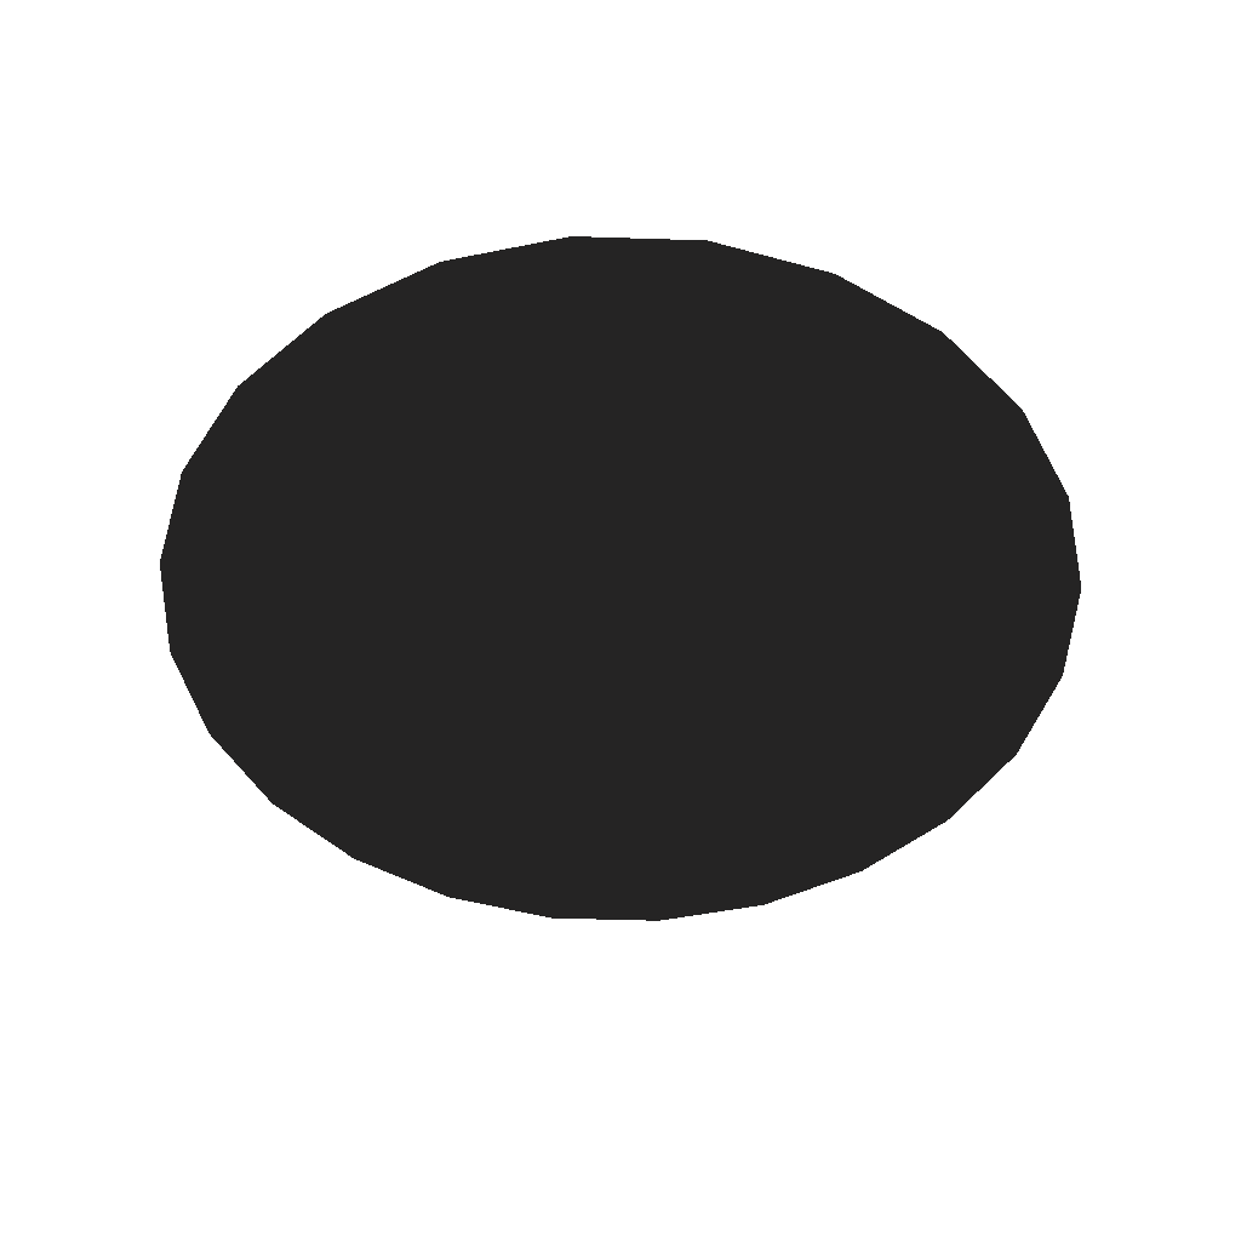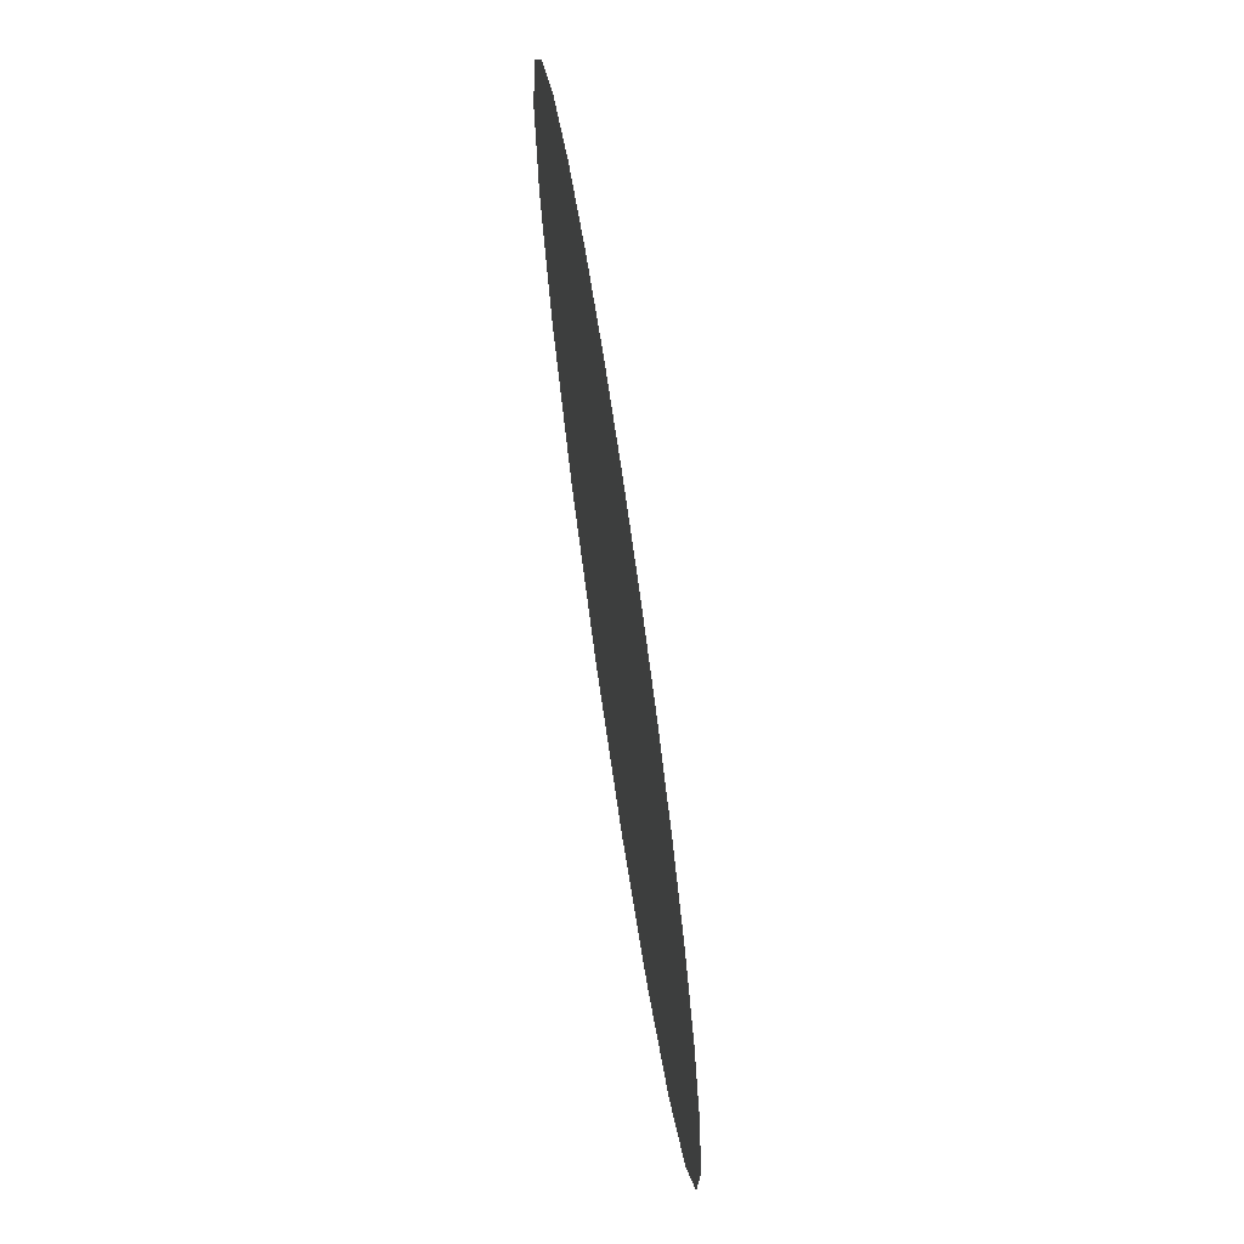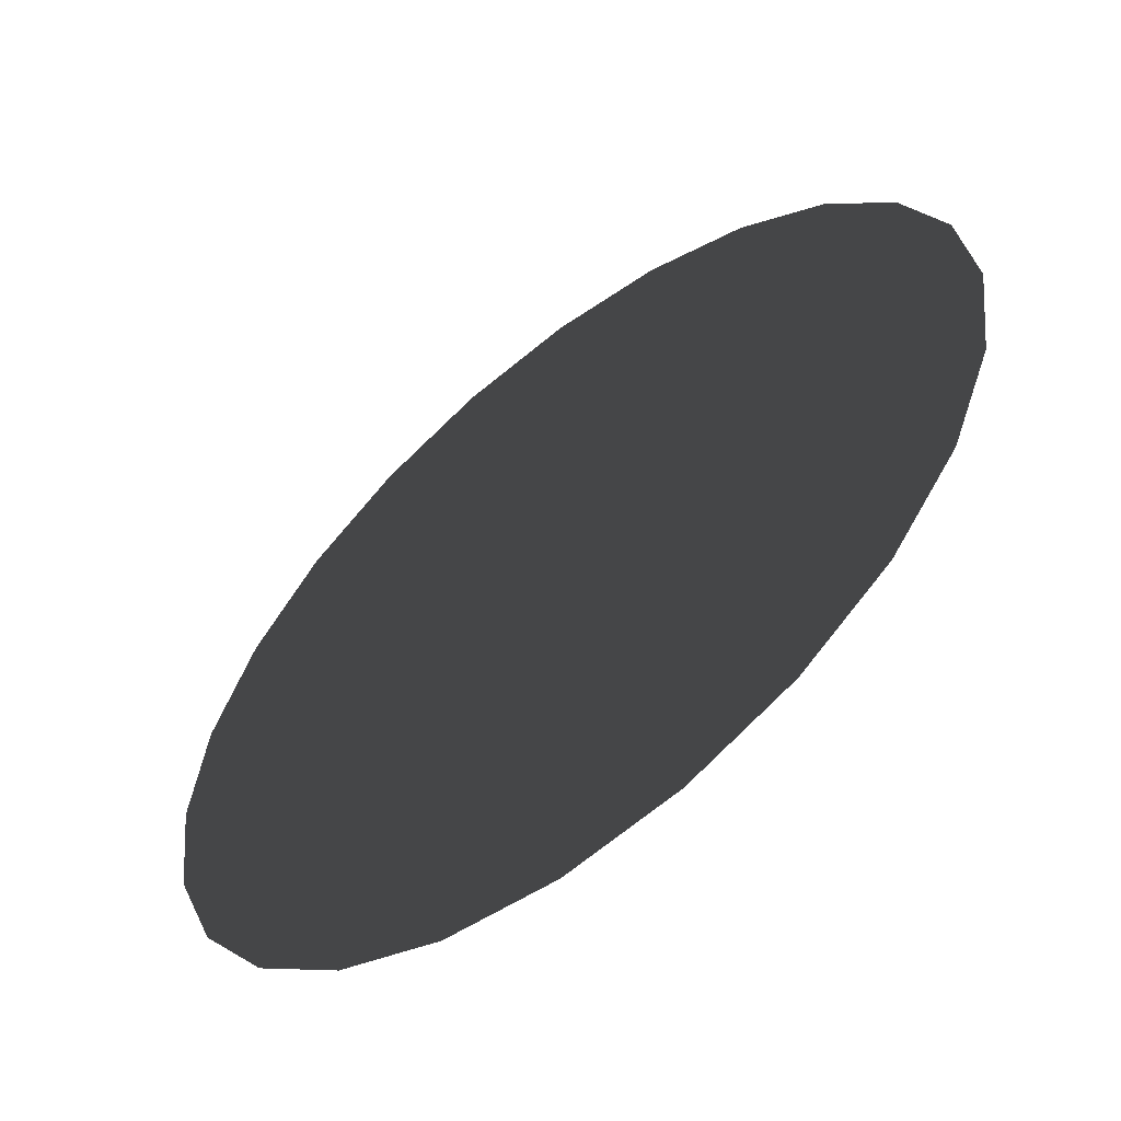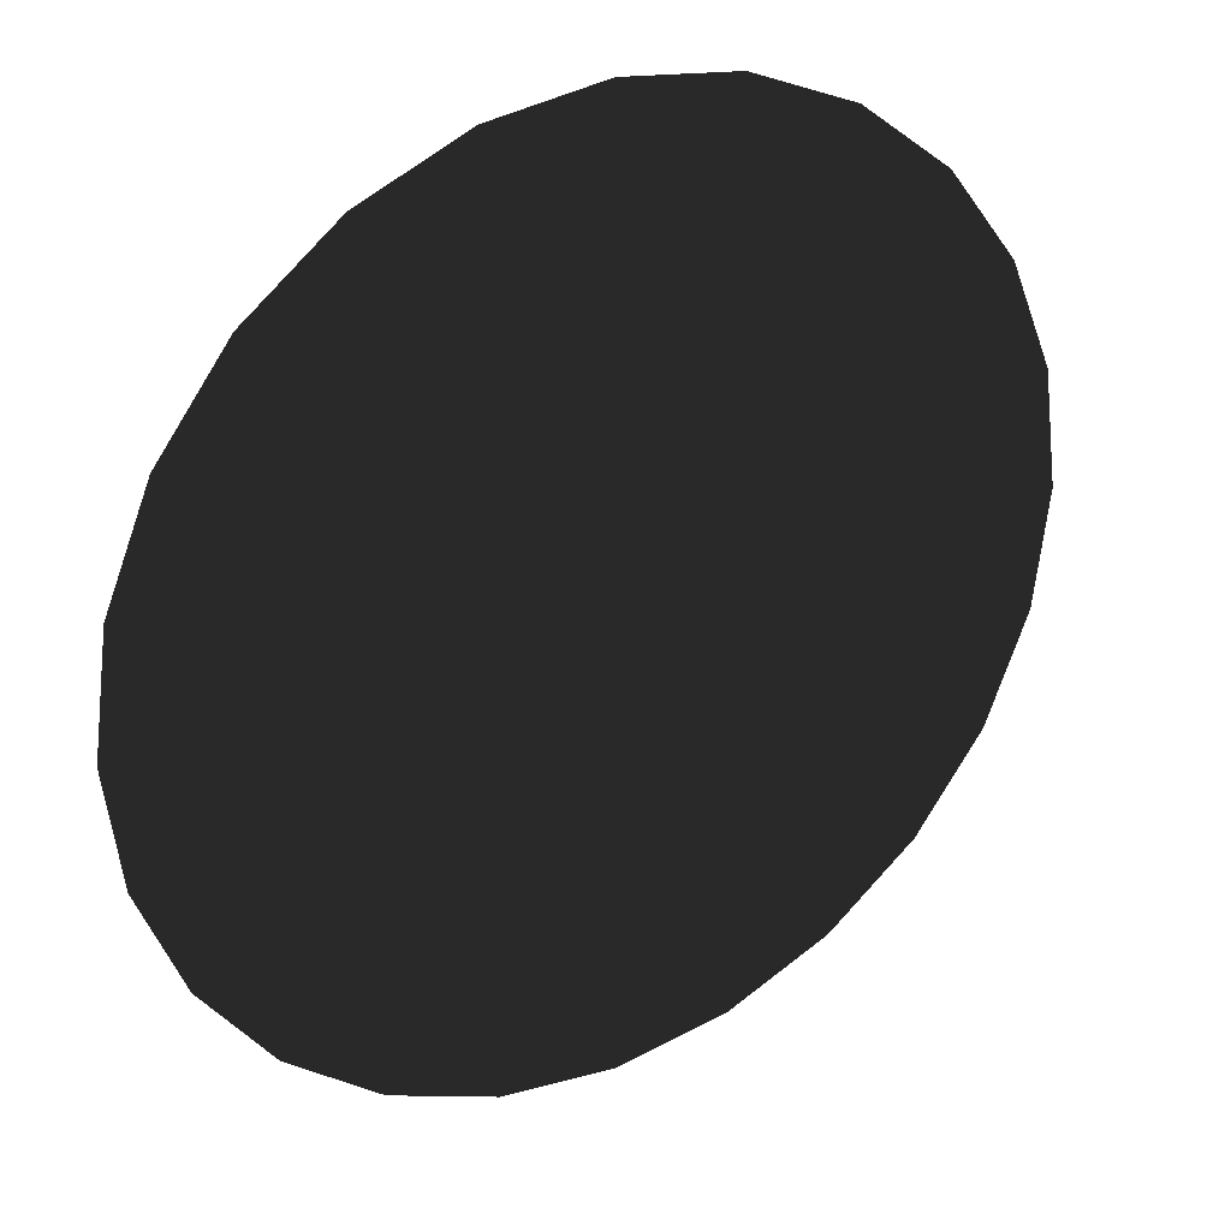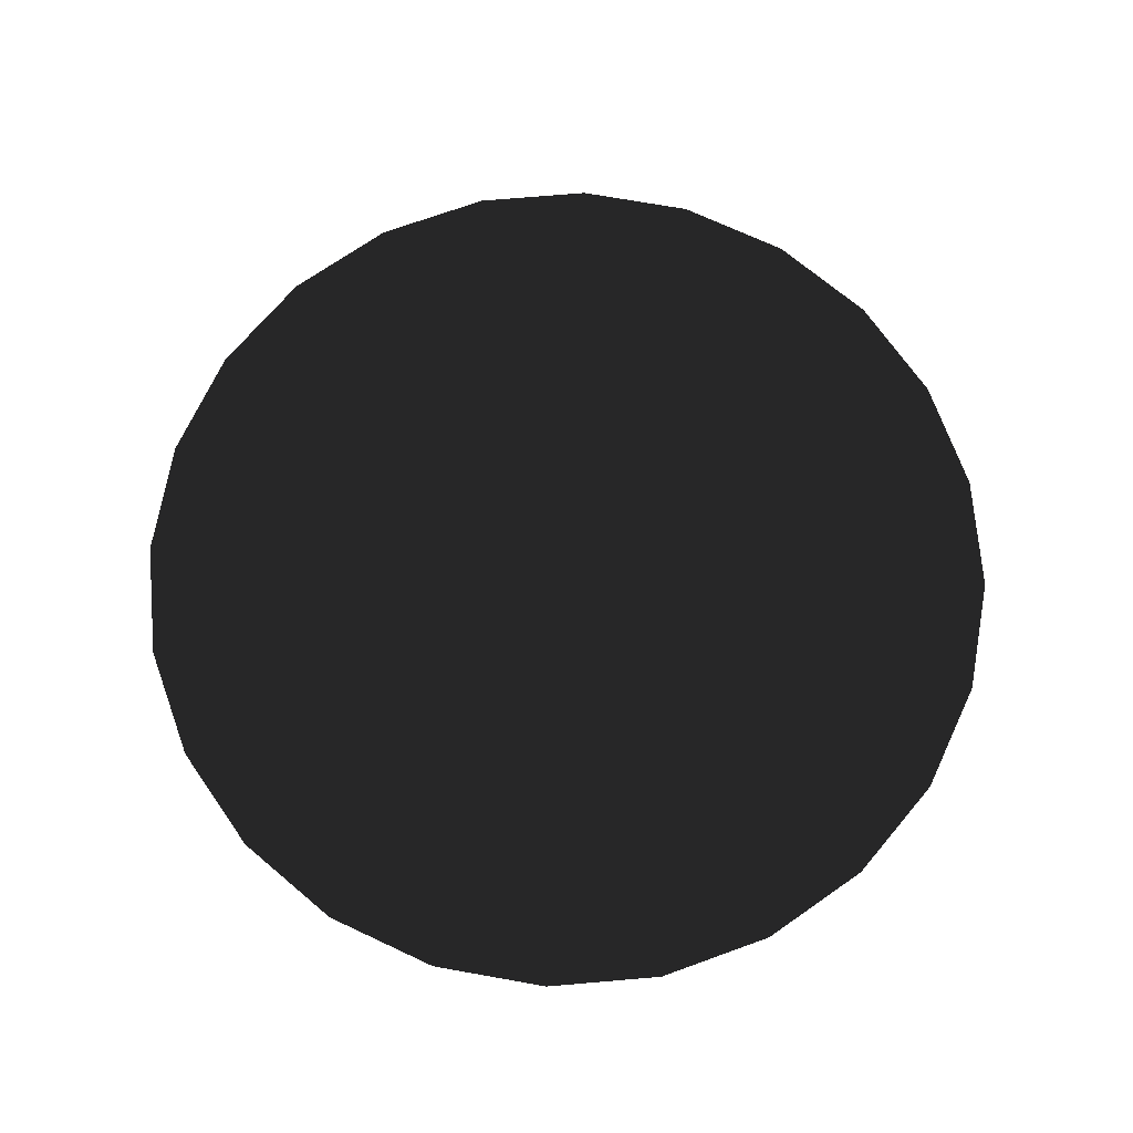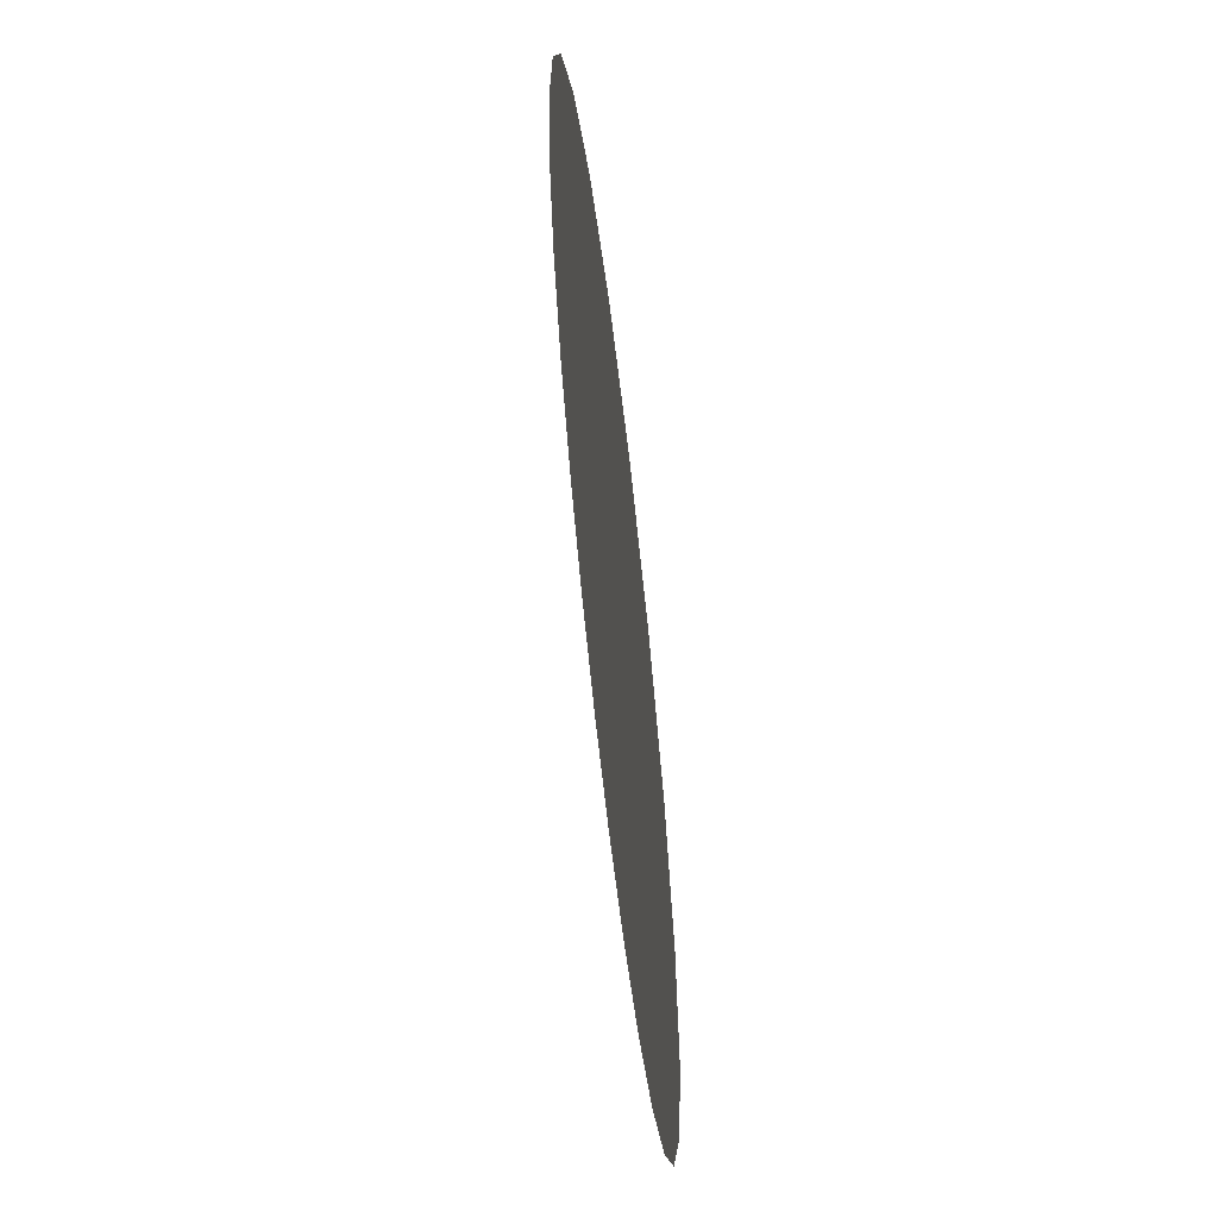
<metadata>
{"format":"obj","ext":"obj","renderer":"f3d","projection":"perspective","resolution":1024,"background":"white","views":[{"elev":-47.7,"azim":110.4,"up":"+Z"},{"elev":-71.8,"azim":98.4,"up":"+Y"},{"elev":-58.1,"azim":38.6,"up":"+Y"},{"elev":28.2,"azim":148.2,"up":"+Y"},{"elev":71.3,"azim":-132.4,"up":"+Z"},{"elev":62.0,"azim":83.3,"up":"+Y"}]}
</metadata>
<code>
o #ID327
v 0.5512 -0.1713 -0.2357
v 0.5478 -0.1708 -0.2357
v 0.5545 -0.1708 -0.2357
v 0.5577 -0.1695 -0.2357
v 0.5447 -0.1695 -0.2357
v 0.5604 -0.1675 -0.2357
v 0.542 -0.1675 -0.2357
v 0.5624 -0.1648 -0.2357
v 0.5399 -0.1648 -0.2357
v 0.5637 -0.1616 -0.2357
v 0.5386 -0.1616 -0.2357
v 0.5642 -0.1583 -0.2357
v 0.5382 -0.1583 -0.2357
v 0.5637 -0.1549 -0.2357
v 0.5386 -0.1549 -0.2357
v 0.5624 -0.1518 -0.2357
v 0.5399 -0.1518 -0.2357
v 0.5604 -0.1491 -0.2357
v 0.542 -0.1491 -0.2357
v 0.5577 -0.147 -0.2357
v 0.5447 -0.147 -0.2357
v 0.5545 -0.1457 -0.2357
v 0.5478 -0.1457 -0.2357
v 0.5512 -0.1453 -0.2357
v 0.5478 -0.1457 -0.2357
v 0.5545 -0.1457 -0.2357
v 0.5512 -0.1453 -0.2357
v 0.5447 -0.147 -0.2357
v 0.5577 -0.147 -0.2357
v 0.542 -0.1491 -0.2357
v 0.5604 -0.1491 -0.2357
v 0.5399 -0.1518 -0.2357
v 0.5624 -0.1518 -0.2357
v 0.5386 -0.1549 -0.2357
v 0.5637 -0.1549 -0.2357
v 0.5382 -0.1583 -0.2357
v 0.5642 -0.1583 -0.2357
v 0.5386 -0.1616 -0.2357
v 0.5637 -0.1616 -0.2357
v 0.5399 -0.1648 -0.2357
v 0.5624 -0.1648 -0.2357
v 0.542 -0.1675 -0.2357
v 0.5604 -0.1675 -0.2357
v 0.5447 -0.1695 -0.2357
v 0.5577 -0.1695 -0.2357
v 0.5478 -0.1708 -0.2357
v 0.5545 -0.1708 -0.2357
v 0.5512 -0.1713 -0.2357
f 27 26 25
f 28 25 26
f 29 28 26
f 30 28 29
f 31 30 29
f 32 30 31
f 33 32 31
f 34 32 33
f 35 34 33
f 36 34 35
f 37 36 35
f 38 36 37
f 39 38 37
f 40 38 39
f 41 40 39
f 42 40 41
f 43 42 41
f 44 42 43
f 45 44 43
f 46 44 45
f 47 46 45
f 48 46 47
f 3 2 1
f 4 2 3
f 4 5 2
f 6 5 4
f 6 7 5
f 8 7 6
f 8 9 7
f 10 9 8
f 10 11 9
f 12 11 10
f 12 13 11
f 14 13 12
f 14 15 13
f 16 15 14
f 16 17 15
f 18 17 16
f 18 19 17
f 20 19 18
f 20 21 19
f 22 21 20
f 22 23 21
f 23 22 24

</code>
